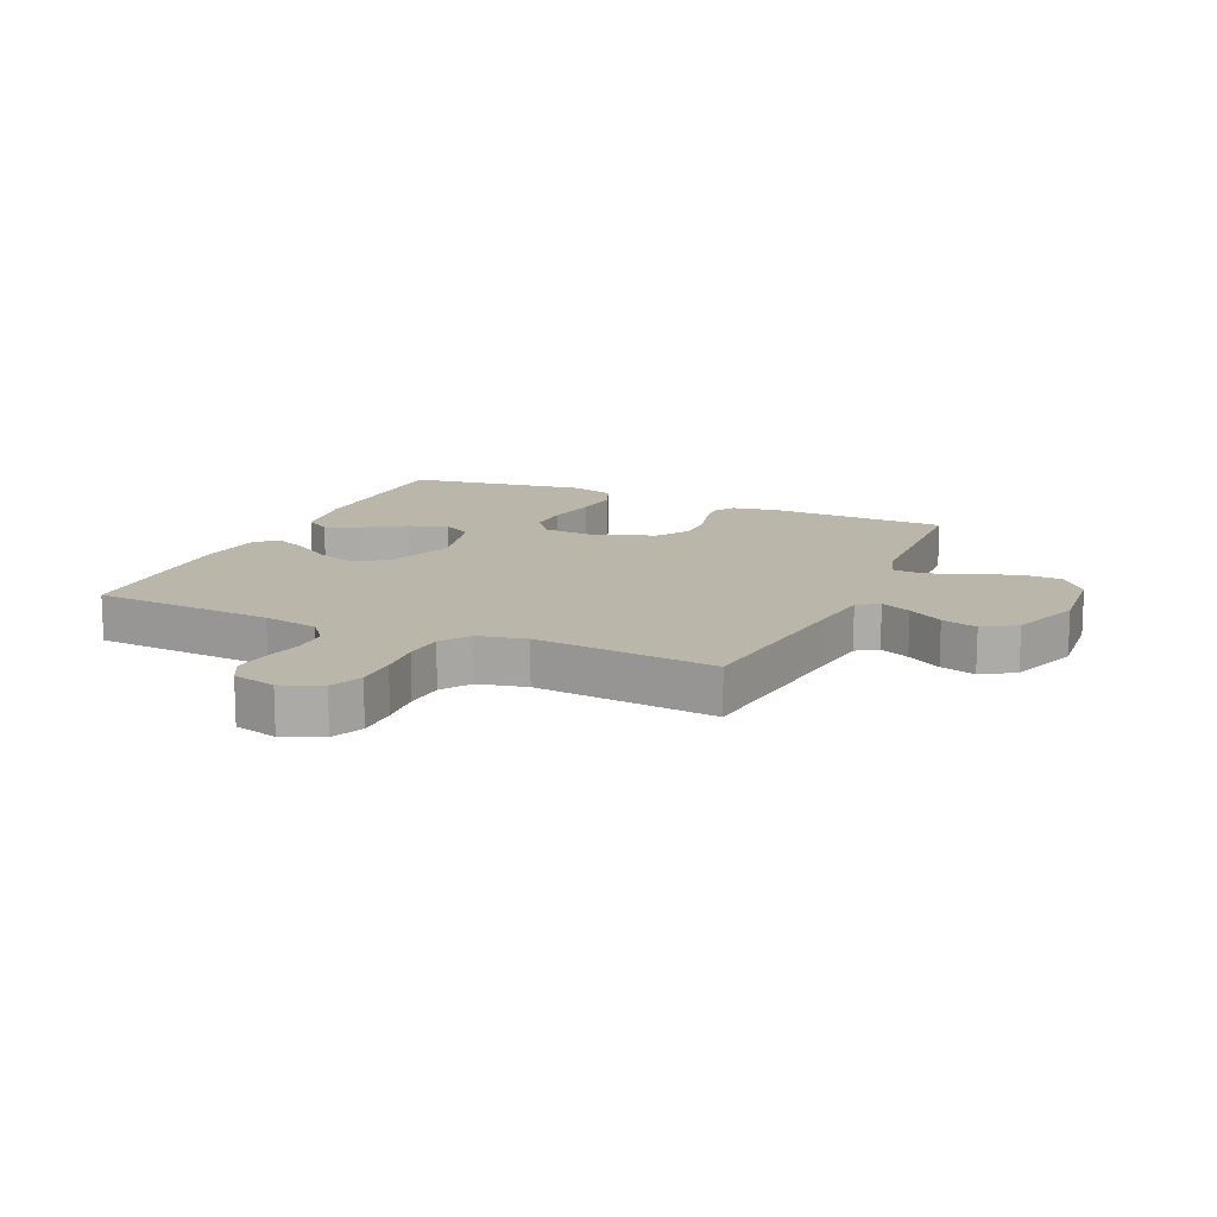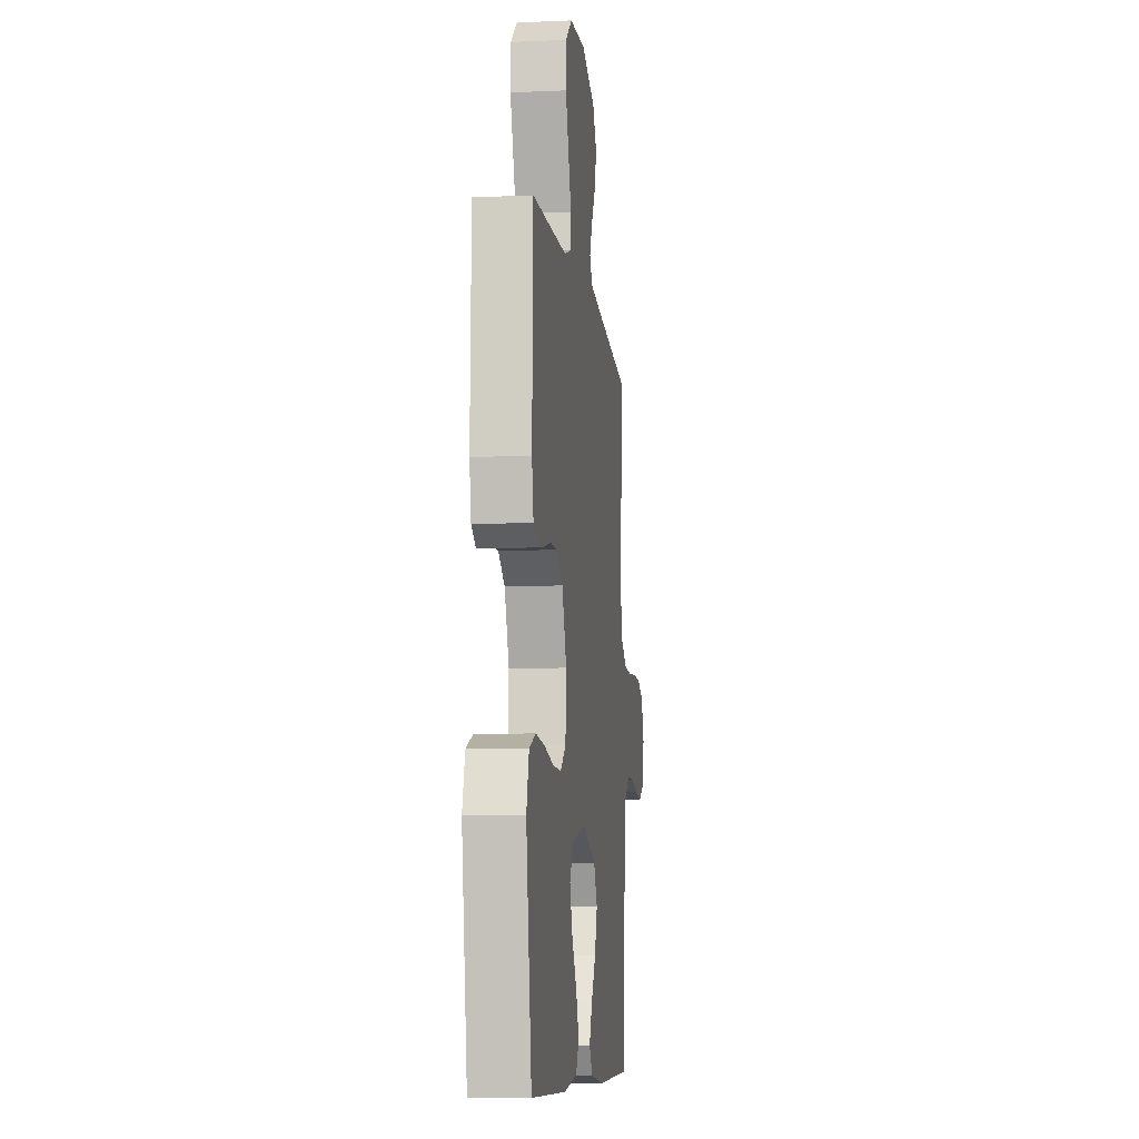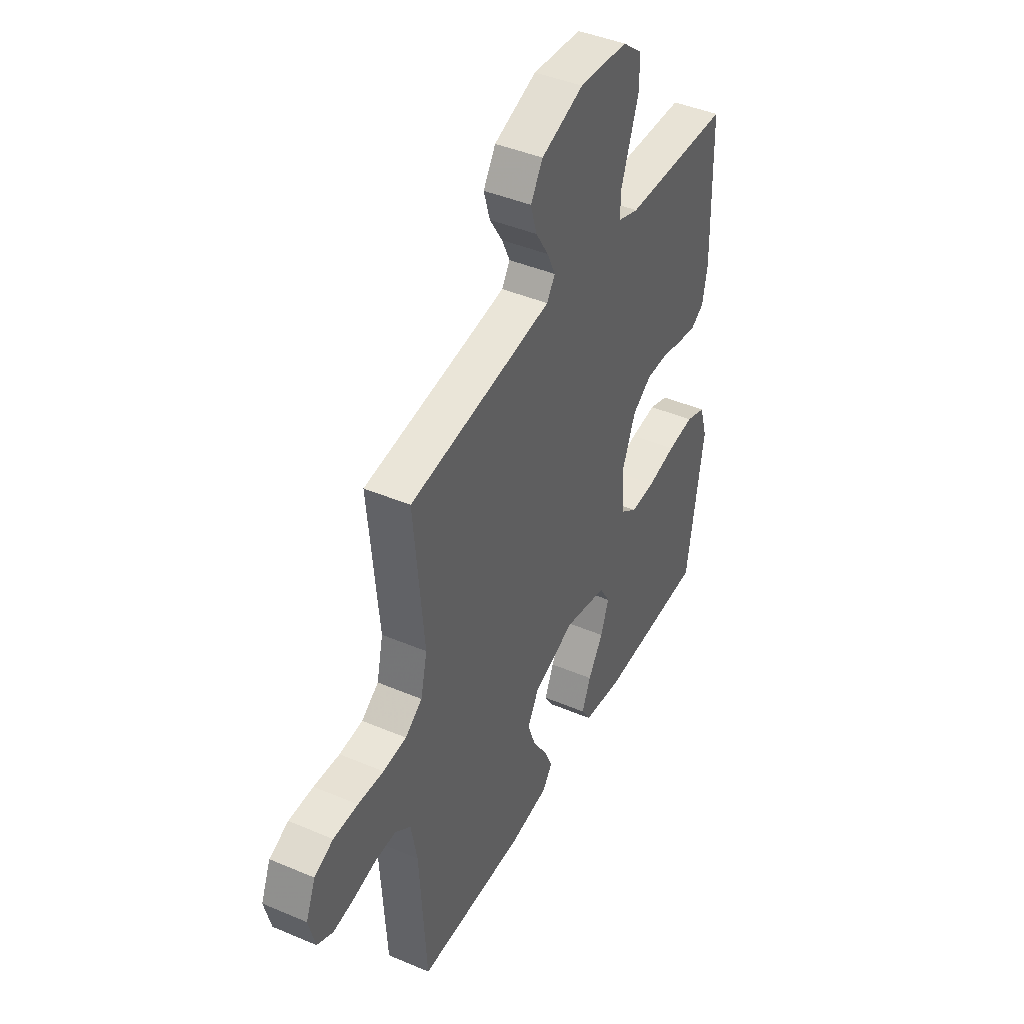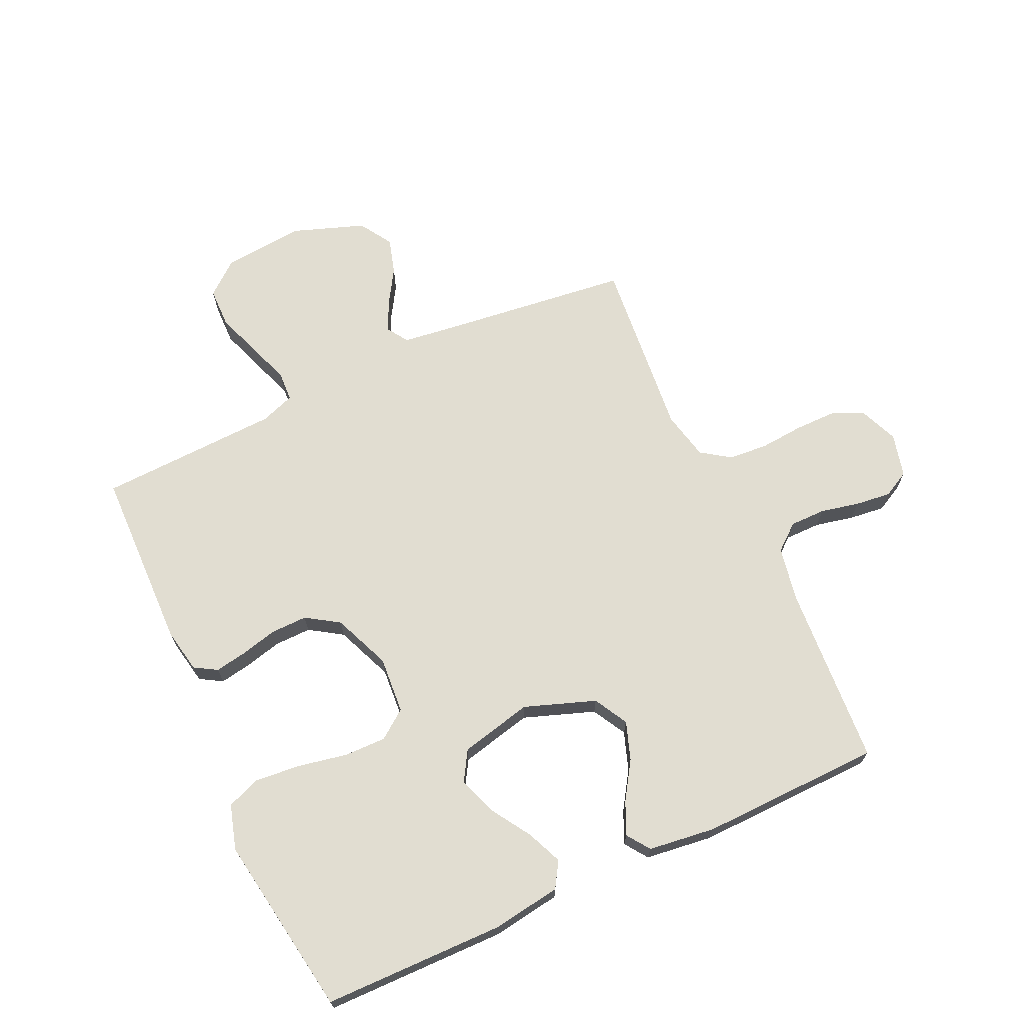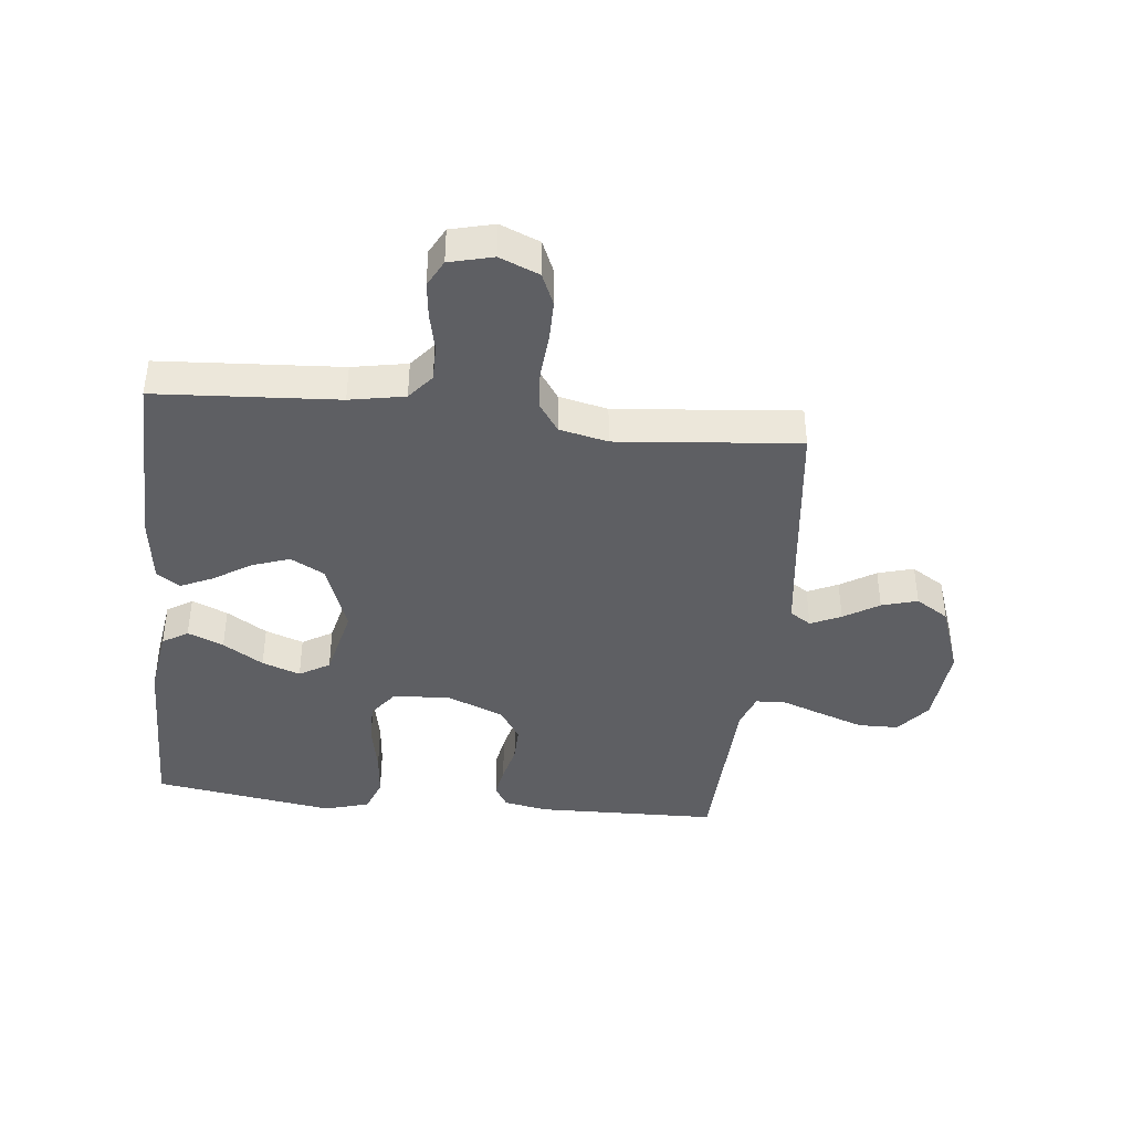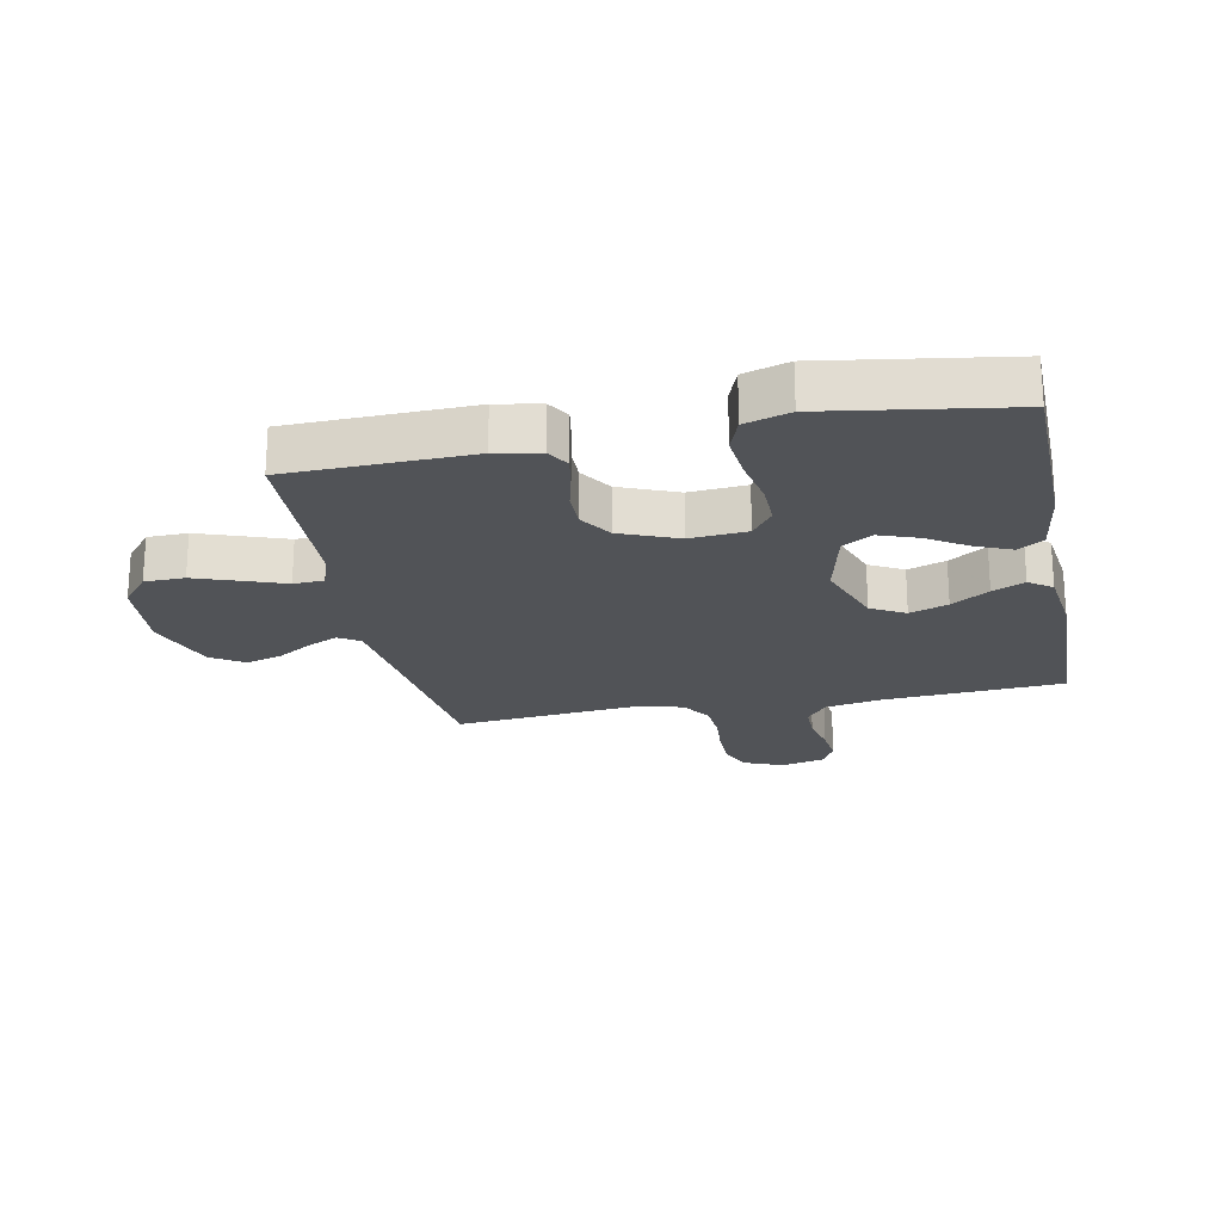
<metadata>
{"format":"obj","ext":"obj","renderer":"f3d","projection":"perspective","resolution":1024,"background":"white","views":[{"elev":13.9,"azim":-65.9,"up":"+Y"},{"elev":-8.6,"azim":96.8,"up":"+Z"},{"elev":43.1,"azim":-63.3,"up":"+Z"},{"elev":68.9,"azim":155.2,"up":"+Y"},{"elev":-40.9,"azim":-96.1,"up":"+Y"},{"elev":-21.9,"azim":101.4,"up":"+Y"}]}
</metadata>
<code>
v -0.5 0.07 -0.5
v -0.519 0.07 -0.2
v -0.536 0.07 -0.109
v -0.579 0.07 -0.074
v -0.638 0.07 -0.074
v -0.702 0.07 -0.088
v -0.761 0.07 -0.095
v -0.805 0.07 -0.072
v -0.823 0.07 0
v -0.796 0.07 0.065
v -0.743 0.07 0.088
v -0.675 0.07 0.088
v -0.603 0.07 0.082
v -0.538 0.07 0.087
v -0.49 0.07 0.12
v -0.472 0.07 0.2
v -0.5 0.07 0.5
v -0.2 0.07 0.536
v -0.099 0.07 0.549
v -0.076 0.07 0.584
v -0.099 0.07 0.634
v -0.135 0.07 0.692
v -0.152 0.07 0.751
v -0.118 0.07 0.805
v 0 0.07 0.847
v 0.136 0.07 0.835
v 0.191 0.07 0.79
v 0.192 0.07 0.724
v 0.166 0.07 0.651
v 0.141 0.07 0.582
v 0.143 0.07 0.532
v 0.2 0.07 0.512
v 0.5 0.07 0.5
v 0.507 0.07 0.2
v 0.493 0.07 0.127
v 0.456 0.07 0.105
v 0.404 0.07 0.114
v 0.343 0.07 0.129
v 0.282 0.07 0.13
v 0.228 0.07 0.095
v 0.189 0.07 0
v 0.196 0.07 -0.094
v 0.243 0.07 -0.129
v 0.313 0.07 -0.128
v 0.394 0.07 -0.112
v 0.469 0.07 -0.105
v 0.525 0.07 -0.126
v 0.547 0.07 -0.2
v 0.5 0.07 -0.5
v 0.2 0.07 -0.504
v 0.086 0.07 -0.487
v 0.06 0.07 -0.445
v 0.085 0.07 -0.386
v 0.127 0.07 -0.32
v 0.15 0.07 -0.257
v 0.12 0.07 -0.207
v 0 0.07 -0.179
v -0.117 0.07 -0.221
v -0.148 0.07 -0.277
v -0.126 0.07 -0.34
v -0.086 0.07 -0.402
v -0.062 0.07 -0.455
v -0.089 0.07 -0.493
v -0.2 0.07 -0.507
v -0.5 0 -0.5
v -0.519 0 -0.2
v -0.536 0 -0.109
v -0.579 0 -0.074
v -0.638 0 -0.074
v -0.702 0 -0.088
v -0.761 0 -0.095
v -0.805 0 -0.072
v -0.823 0 0
v -0.796 0 0.065
v -0.743 0 0.088
v -0.675 0 0.088
v -0.603 0 0.082
v -0.538 0 0.087
v -0.49 0 0.12
v -0.472 0 0.2
v -0.5 0 0.5
v -0.2 0 0.536
v -0.099 0 0.549
v -0.076 0 0.584
v -0.099 0 0.634
v -0.135 0 0.692
v -0.152 0 0.751
v -0.118 0 0.805
v 0 0 0.847
v 0.136 0 0.835
v 0.191 0 0.79
v 0.192 0 0.724
v 0.166 0 0.651
v 0.141 0 0.582
v 0.143 0 0.532
v 0.2 0 0.512
v 0.5 0 0.5
v 0.507 0 0.2
v 0.493 0 0.127
v 0.456 0 0.105
v 0.404 0 0.114
v 0.343 0 0.129
v 0.282 0 0.13
v 0.228 0 0.095
v 0.189 0 0
v 0.196 0 -0.094
v 0.243 0 -0.129
v 0.313 0 -0.128
v 0.394 0 -0.112
v 0.469 0 -0.105
v 0.525 0 -0.126
v 0.547 0 -0.2
v 0.5 0 -0.5
v 0.2 0 -0.504
v 0.086 0 -0.487
v 0.06 0 -0.445
v 0.085 0 -0.386
v 0.127 0 -0.32
v 0.15 0 -0.257
v 0.12 0 -0.207
v 0 0 -0.179
v -0.117 0 -0.221
v -0.148 0 -0.277
v -0.126 0 -0.34
v -0.086 0 -0.402
v -0.062 0 -0.455
v -0.089 0 -0.493
v -0.2 0 -0.507
f 64 1 2
f 63 64 2
f 62 63 2
f 61 62 2
f 60 61 2
f 59 60 2 3
f 58 59 3 4
f 57 58 4
f 52 53 54
f 51 52 54
f 50 51 54
f 49 50 54
f 48 49 54
f 47 48 54
f 46 47 54
f 45 46 54
f 44 45 54
f 43 44 54 55
f 42 43 55 56
f 36 37 38
f 35 36 38
f 34 35 38
f 33 34 38
f 32 33 38
f 31 32 38 39
f 28 29 30
f 27 28 30
f 26 27 30
f 25 26 30
f 24 25 30
f 23 24 30
f 22 23 30
f 21 22 30
f 20 21 30 31
f 31 39 40
f 20 31 40
f 19 20 40
f 16 17 18
f 19 40 41
f 18 19 41
f 16 18 41
f 15 16 41
f 11 12 13
f 10 11 13
f 9 10 13
f 8 9 13
f 7 8 13
f 6 7 13
f 5 6 13
f 4 5 13 14
f 42 56 57
f 41 42 57
f 15 41 57
f 14 15 57
f 4 14 57
f 66 65 128
f 66 128 127
f 66 127 126
f 66 126 125
f 66 125 124
f 67 66 124 123
f 68 67 123 122
f 68 122 121
f 118 117 116
f 118 116 115
f 118 115 114
f 118 114 113
f 118 113 112
f 118 112 111
f 118 111 110
f 118 110 109
f 118 109 108
f 119 118 108 107
f 120 119 107 106
f 102 101 100
f 102 100 99
f 102 99 98
f 102 98 97
f 102 97 96
f 103 102 96 95
f 94 93 92
f 94 92 91
f 94 91 90
f 94 90 89
f 94 89 88
f 94 88 87
f 94 87 86
f 94 86 85
f 95 94 85 84
f 104 103 95
f 104 95 84
f 104 84 83
f 82 81 80
f 105 104 83
f 105 83 82
f 105 82 80
f 105 80 79
f 77 76 75
f 77 75 74
f 77 74 73
f 77 73 72
f 77 72 71
f 77 71 70
f 77 70 69
f 78 77 69 68
f 121 120 106
f 121 106 105
f 121 105 79
f 121 79 78
f 121 78 68
f 1 65 66 2
f 2 66 67 3
f 3 67 68 4
f 4 68 69 5
f 5 69 70 6
f 6 70 71 7
f 7 71 72 8
f 8 72 73 9
f 9 73 74 10
f 10 74 75 11
f 11 75 76 12
f 12 76 77 13
f 13 77 78 14
f 14 78 79 15
f 15 79 80 16
f 16 80 81 17
f 17 81 82 18
f 18 82 83 19
f 19 83 84 20
f 20 84 85 21
f 21 85 86 22
f 22 86 87 23
f 23 87 88 24
f 24 88 89 25
f 25 89 90 26
f 26 90 91 27
f 27 91 92 28
f 28 92 93 29
f 29 93 94 30
f 30 94 95 31
f 31 95 96 32
f 32 96 97 33
f 33 97 98 34
f 34 98 99 35
f 35 99 100 36
f 36 100 101 37
f 37 101 102 38
f 38 102 103 39
f 39 103 104 40
f 40 104 105 41
f 41 105 106 42
f 42 106 107 43
f 43 107 108 44
f 44 108 109 45
f 45 109 110 46
f 46 110 111 47
f 47 111 112 48
f 48 112 113 49
f 49 113 114 50
f 50 114 115 51
f 51 115 116 52
f 52 116 117 53
f 53 117 118 54
f 54 118 119 55
f 55 119 120 56
f 56 120 121 57
f 57 121 122 58
f 58 122 123 59
f 59 123 124 60
f 60 124 125 61
f 61 125 126 62
f 62 126 127 63
f 63 127 128 64
f 64 128 65 1

</code>
